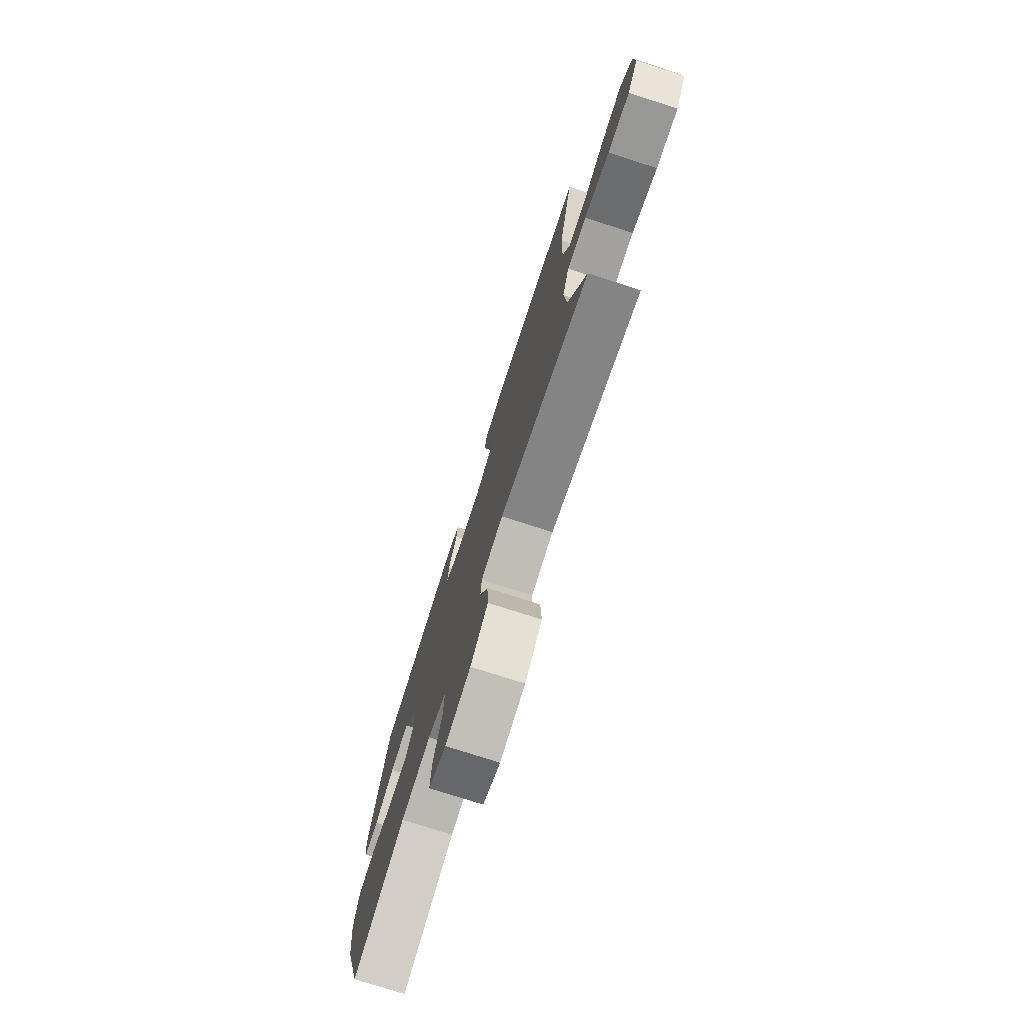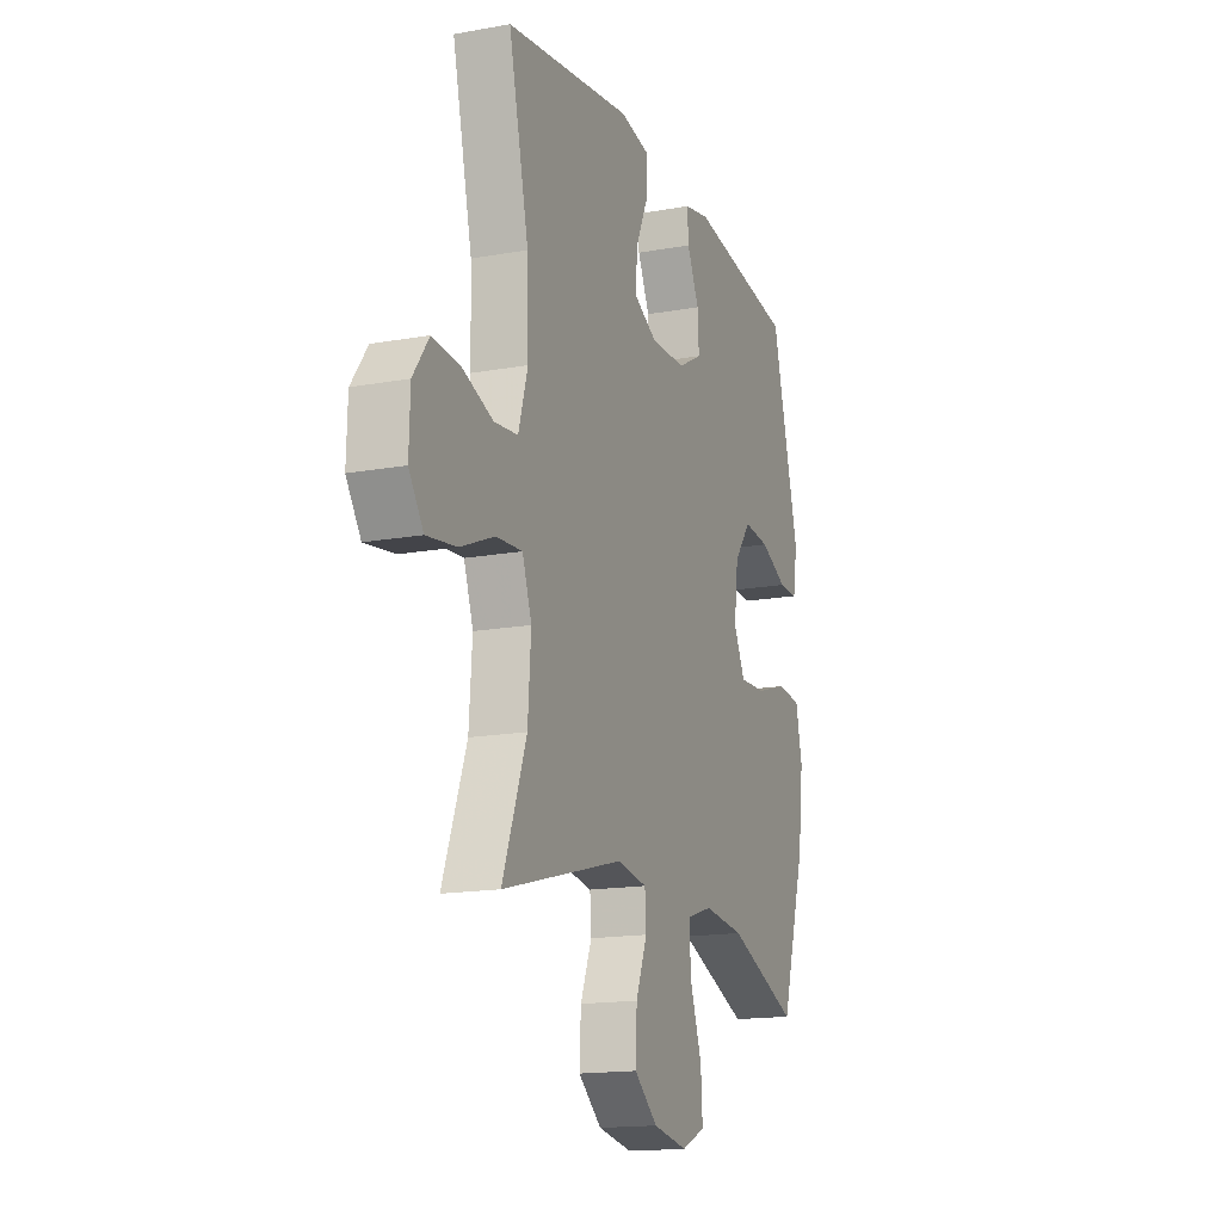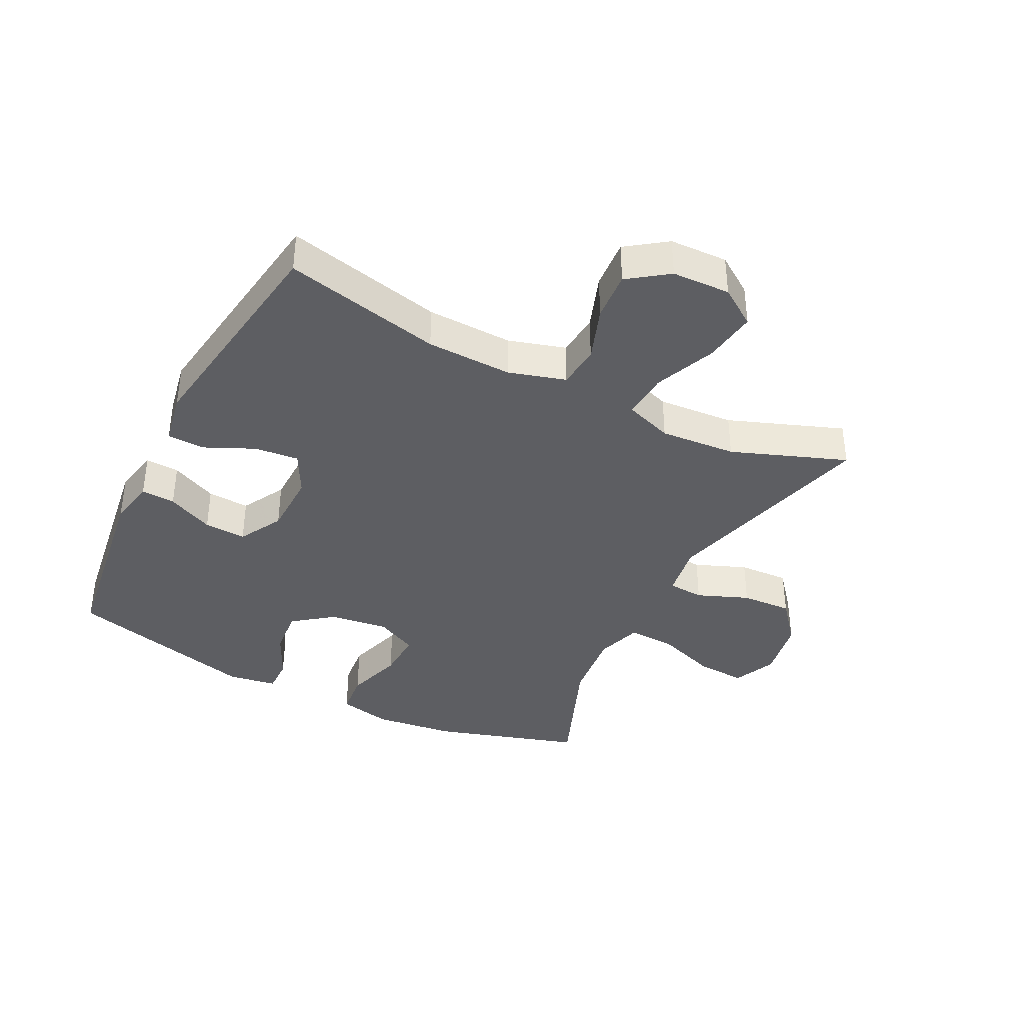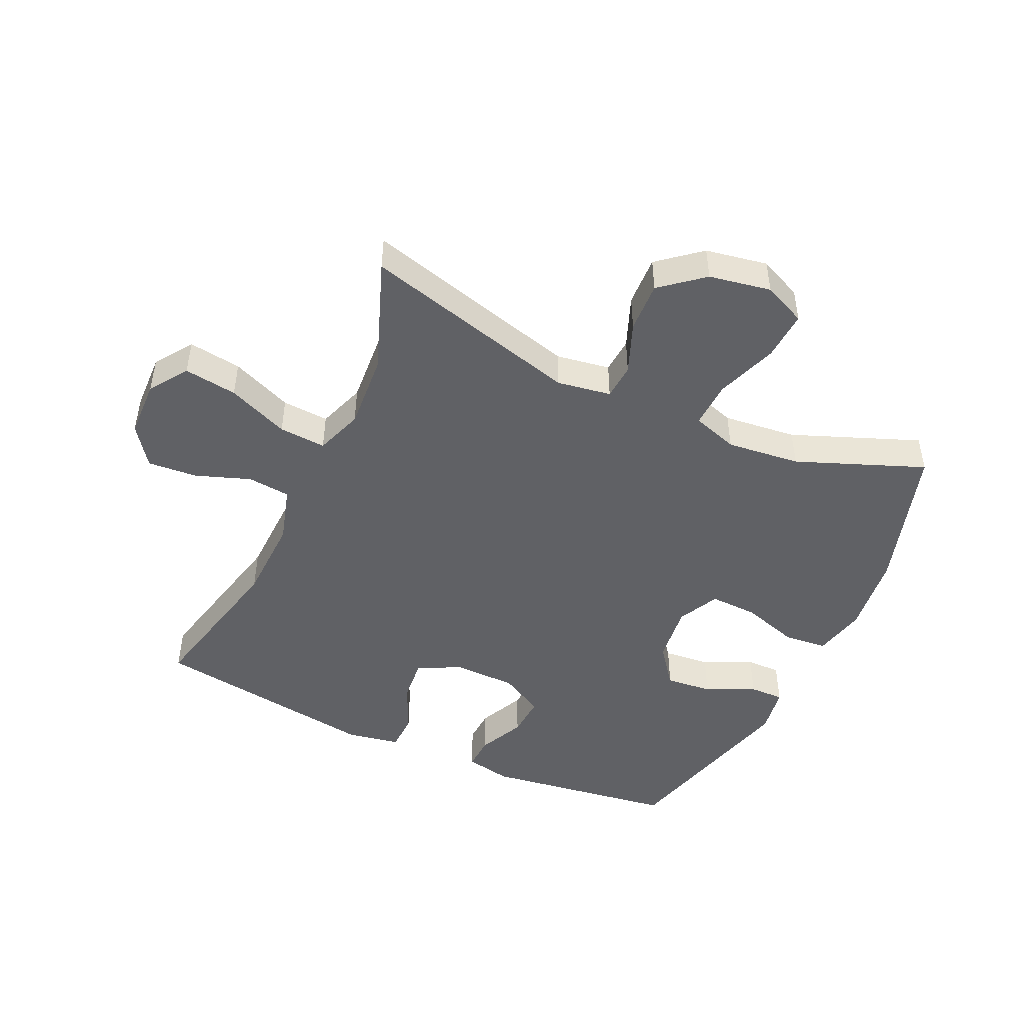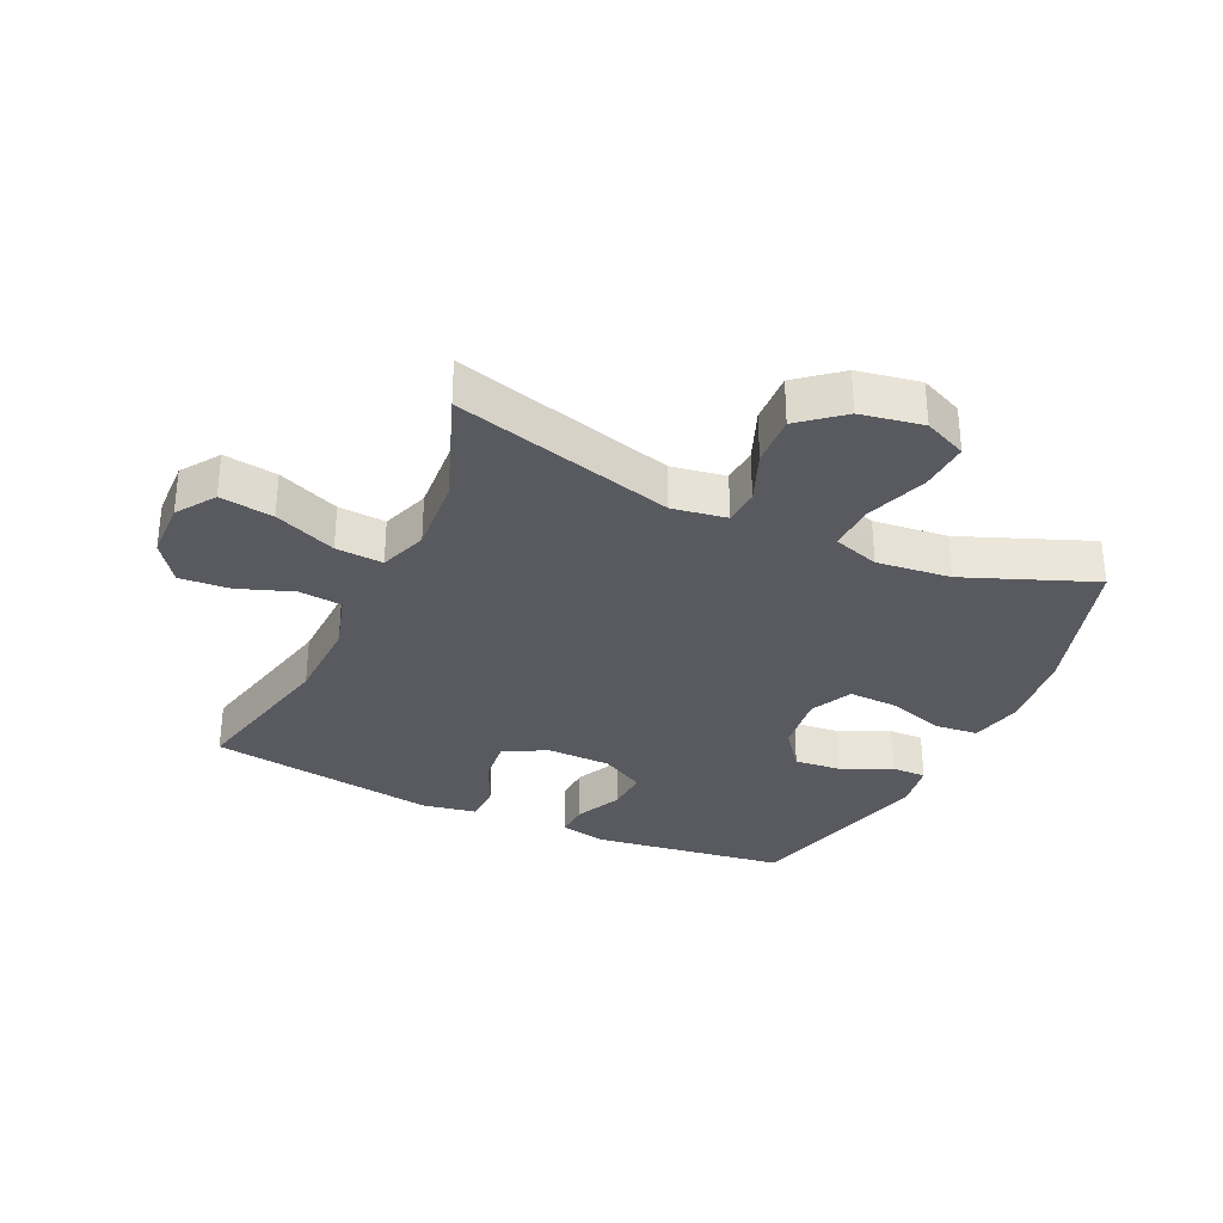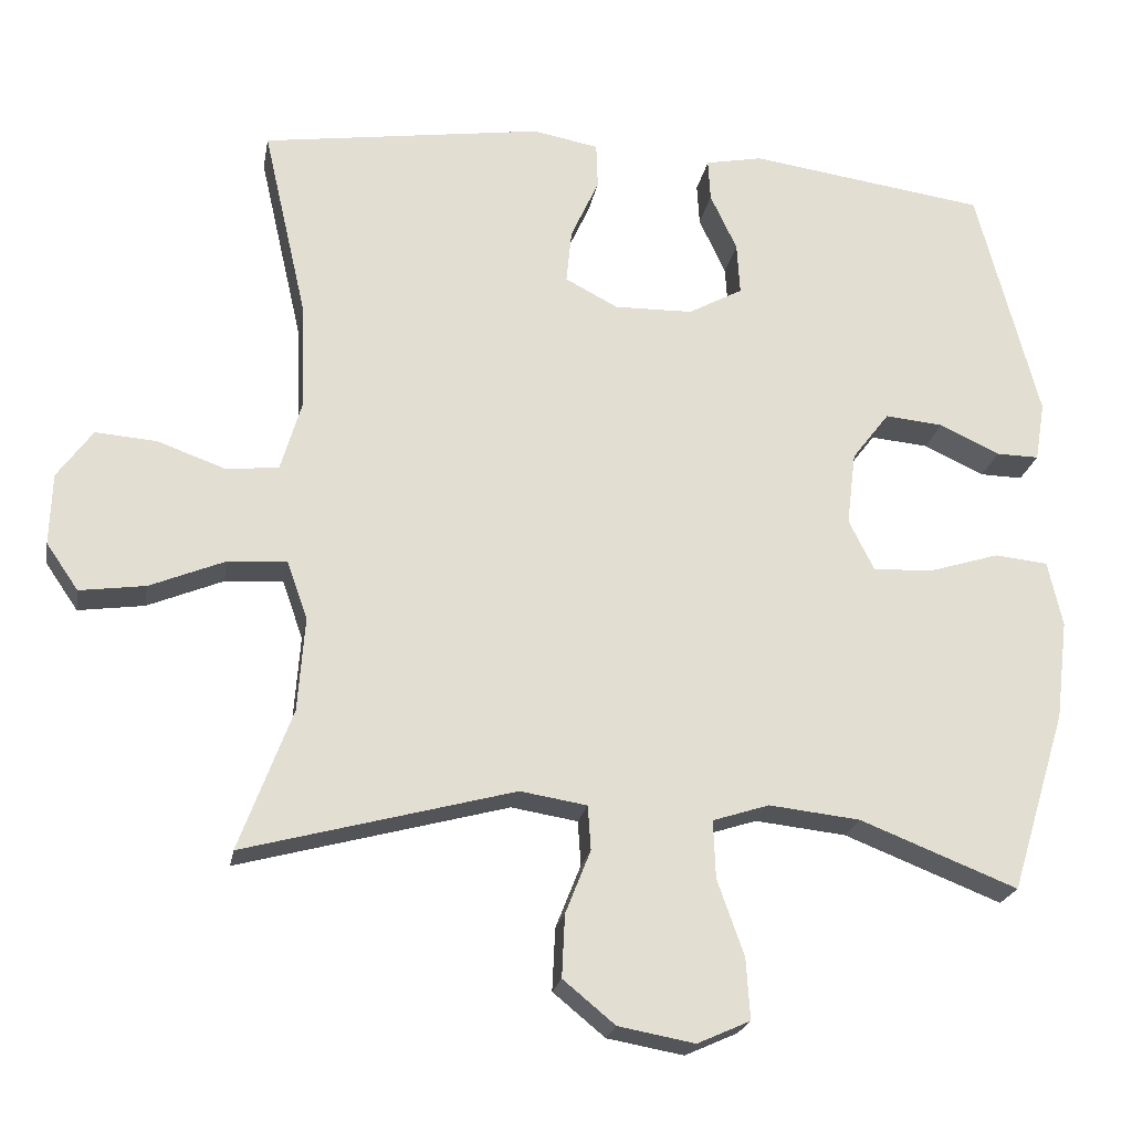
<metadata>
{"format":"obj","ext":"obj","renderer":"f3d","projection":"perspective","resolution":1024,"background":"white","views":[{"elev":-76.3,"azim":72.2,"up":"+Z"},{"elev":-16.0,"azim":110.7,"up":"+Z"},{"elev":-38.4,"azim":63.2,"up":"+Y"},{"elev":-47.2,"azim":155.2,"up":"+Y"},{"elev":-31.9,"azim":155.1,"up":"+Y"},{"elev":-22.2,"azim":169.9,"up":"+Z"}]}
</metadata>
<code>
v -0.5 0.07 -0.5
v -0.573 0.07 -0.262
v -0.589 0.07 -0.131
v -0.57 0.07 -0.045
v -0.5 0.07 -0.038
v -0.407 0.07 -0.067
v -0.329 0.07 -0.07
v -0.296 0.07 -0.003
v -0.308 0.07 0.093
v -0.357 0.07 0.157
v -0.433 0.07 0.15
v -0.512 0.07 0.113
v -0.568 0.07 0.112
v -0.581 0.07 0.19
v -0.5 0.07 0.5
v -0.189 0.07 0.544
v -0.114 0.07 0.529
v -0.117 0.07 0.474
v -0.152 0.07 0.399
v -0.156 0.07 0.331
v -0.085 0.07 0.292
v 0.018 0.07 0.29
v 0.087 0.07 0.326
v 0.08 0.07 0.397
v 0.043 0.07 0.478
v 0.045 0.07 0.538
v 0.131 0.07 0.554
v 0.5 0.07 0.5
v 0.442 0.07 0.245
v 0.438 0.07 0.107
v 0.465 0.07 0.015
v 0.534 0.07 0.008
v 0.623 0.07 0.04
v 0.703 0.07 0.046
v 0.749 0.07 -0.018
v 0.752 0.07 -0.112
v 0.71 0.07 -0.173
v 0.624 0.07 -0.161
v 0.525 0.07 -0.12
v 0.449 0.07 -0.115
v 0.422 0.07 -0.192
v 0.431 0.07 -0.315
v 0.5 0.07 -0.5
v 0.147 0.07 -0.405
v 0.06 0.07 -0.419
v 0.056 0.07 -0.477
v 0.089 0.07 -0.56
v 0.093 0.07 -0.642
v 0.025 0.07 -0.698
v -0.075 0.07 -0.716
v -0.144 0.07 -0.685
v -0.139 0.07 -0.605
v -0.104 0.07 -0.506
v -0.101 0.07 -0.43
v -0.175 0.07 -0.406
v -0.294 0.07 -0.419
v -0.5 0 -0.5
v -0.573 0 -0.262
v -0.589 0 -0.131
v -0.57 0 -0.045
v -0.5 0 -0.038
v -0.407 0 -0.067
v -0.329 0 -0.07
v -0.296 0 -0.003
v -0.308 0 0.093
v -0.357 0 0.157
v -0.433 0 0.15
v -0.512 0 0.113
v -0.568 0 0.112
v -0.581 0 0.19
v -0.5 0 0.5
v -0.189 0 0.544
v -0.114 0 0.529
v -0.117 0 0.474
v -0.152 0 0.399
v -0.156 0 0.331
v -0.085 0 0.292
v 0.018 0 0.29
v 0.087 0 0.326
v 0.08 0 0.397
v 0.043 0 0.478
v 0.045 0 0.538
v 0.131 0 0.554
v 0.5 0 0.5
v 0.442 0 0.245
v 0.438 0 0.107
v 0.465 0 0.015
v 0.534 0 0.008
v 0.623 0 0.04
v 0.703 0 0.046
v 0.749 0 -0.018
v 0.752 0 -0.112
v 0.71 0 -0.173
v 0.624 0 -0.161
v 0.525 0 -0.12
v 0.449 0 -0.115
v 0.422 0 -0.192
v 0.431 0 -0.315
v 0.5 0 -0.5
v 0.147 0 -0.405
v 0.06 0 -0.419
v 0.056 0 -0.477
v 0.089 0 -0.56
v 0.093 0 -0.642
v 0.025 0 -0.698
v -0.075 0 -0.716
v -0.144 0 -0.685
v -0.139 0 -0.605
v -0.104 0 -0.506
v -0.101 0 -0.43
v -0.175 0 -0.406
v -0.294 0 -0.419
f 51 52 53
f 50 51 53
f 49 50 53
f 48 49 53
f 47 48 53
f 46 47 53
f 45 46 53 54
f 44 45 54 55
f 42 43 44
f 41 42 44 55
f 37 38 39
f 36 37 39
f 35 36 39
f 34 35 39
f 33 34 39
f 32 33 39
f 31 32 39 40
f 41 55 56
f 40 41 56
f 31 40 56
f 30 31 56
f 27 28 29
f 26 27 29
f 25 26 29
f 24 25 29
f 17 18 19
f 16 17 19
f 15 16 19
f 14 15 19
f 13 14 19
f 12 13 19
f 11 12 19
f 10 11 19 20
f 9 10 20 21
f 4 5 6
f 3 4 6
f 2 3 6
f 1 2 6
f 56 1 6
f 56 6 7
f 30 56 7 8
f 23 24 29 30
f 30 8 9
f 23 30 9
f 22 23 9
f 9 21 22
f 109 108 107
f 109 107 106
f 109 106 105
f 109 105 104
f 109 104 103
f 109 103 102
f 110 109 102 101
f 111 110 101 100
f 100 99 98
f 111 100 98 97
f 95 94 93
f 95 93 92
f 95 92 91
f 95 91 90
f 95 90 89
f 95 89 88
f 96 95 88 87
f 112 111 97
f 112 97 96
f 112 96 87
f 112 87 86
f 85 84 83
f 85 83 82
f 85 82 81
f 85 81 80
f 75 74 73
f 75 73 72
f 75 72 71
f 75 71 70
f 75 70 69
f 75 69 68
f 75 68 67
f 76 75 67 66
f 77 76 66 65
f 62 61 60
f 62 60 59
f 62 59 58
f 62 58 57
f 62 57 112
f 63 62 112
f 64 63 112 86
f 86 85 80 79
f 65 64 86
f 65 86 79
f 65 79 78
f 78 77 65
f 1 57 58 2
f 2 58 59 3
f 3 59 60 4
f 4 60 61 5
f 5 61 62 6
f 6 62 63 7
f 7 63 64 8
f 8 64 65 9
f 9 65 66 10
f 10 66 67 11
f 11 67 68 12
f 12 68 69 13
f 13 69 70 14
f 14 70 71 15
f 15 71 72 16
f 16 72 73 17
f 17 73 74 18
f 18 74 75 19
f 19 75 76 20
f 20 76 77 21
f 21 77 78 22
f 22 78 79 23
f 23 79 80 24
f 24 80 81 25
f 25 81 82 26
f 26 82 83 27
f 27 83 84 28
f 28 84 85 29
f 29 85 86 30
f 30 86 87 31
f 31 87 88 32
f 32 88 89 33
f 33 89 90 34
f 34 90 91 35
f 35 91 92 36
f 36 92 93 37
f 37 93 94 38
f 38 94 95 39
f 39 95 96 40
f 40 96 97 41
f 41 97 98 42
f 42 98 99 43
f 43 99 100 44
f 44 100 101 45
f 45 101 102 46
f 46 102 103 47
f 47 103 104 48
f 48 104 105 49
f 49 105 106 50
f 50 106 107 51
f 51 107 108 52
f 52 108 109 53
f 53 109 110 54
f 54 110 111 55
f 55 111 112 56
f 56 112 57 1

</code>
